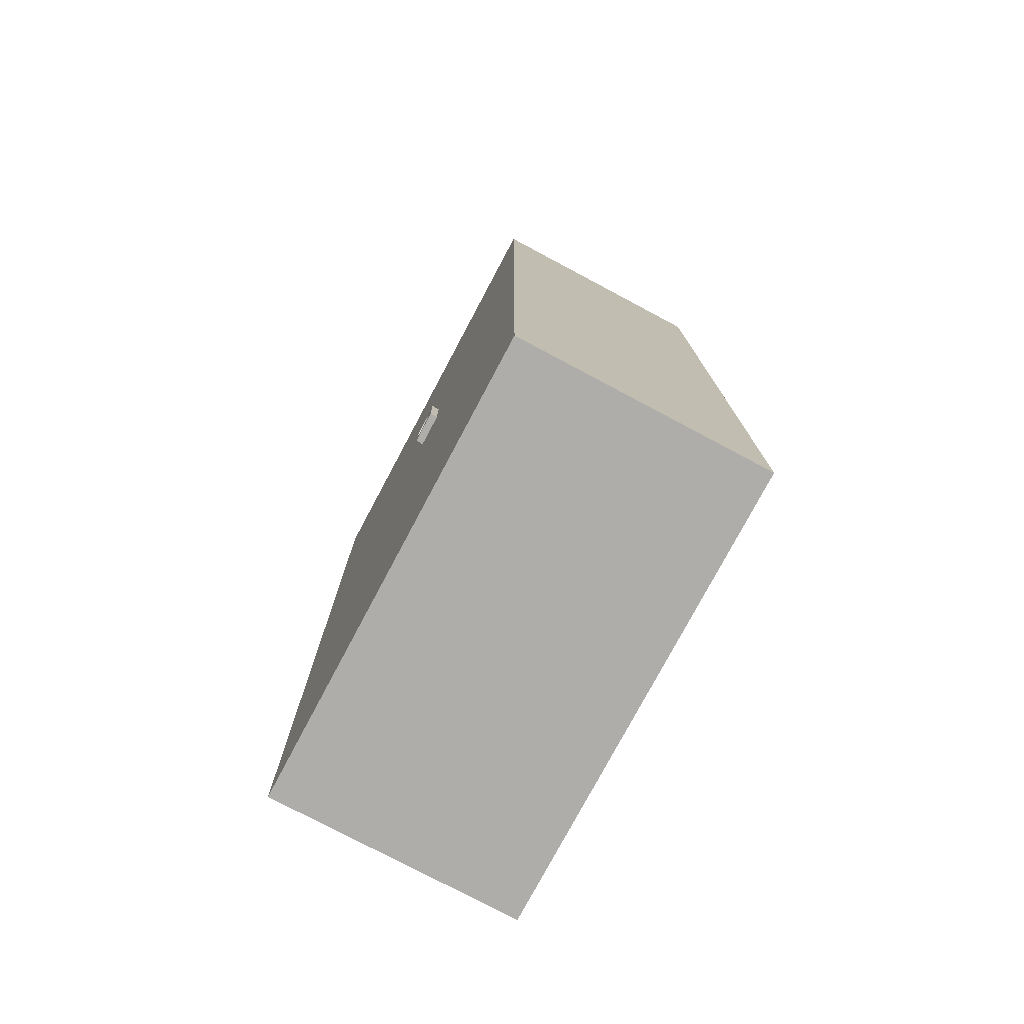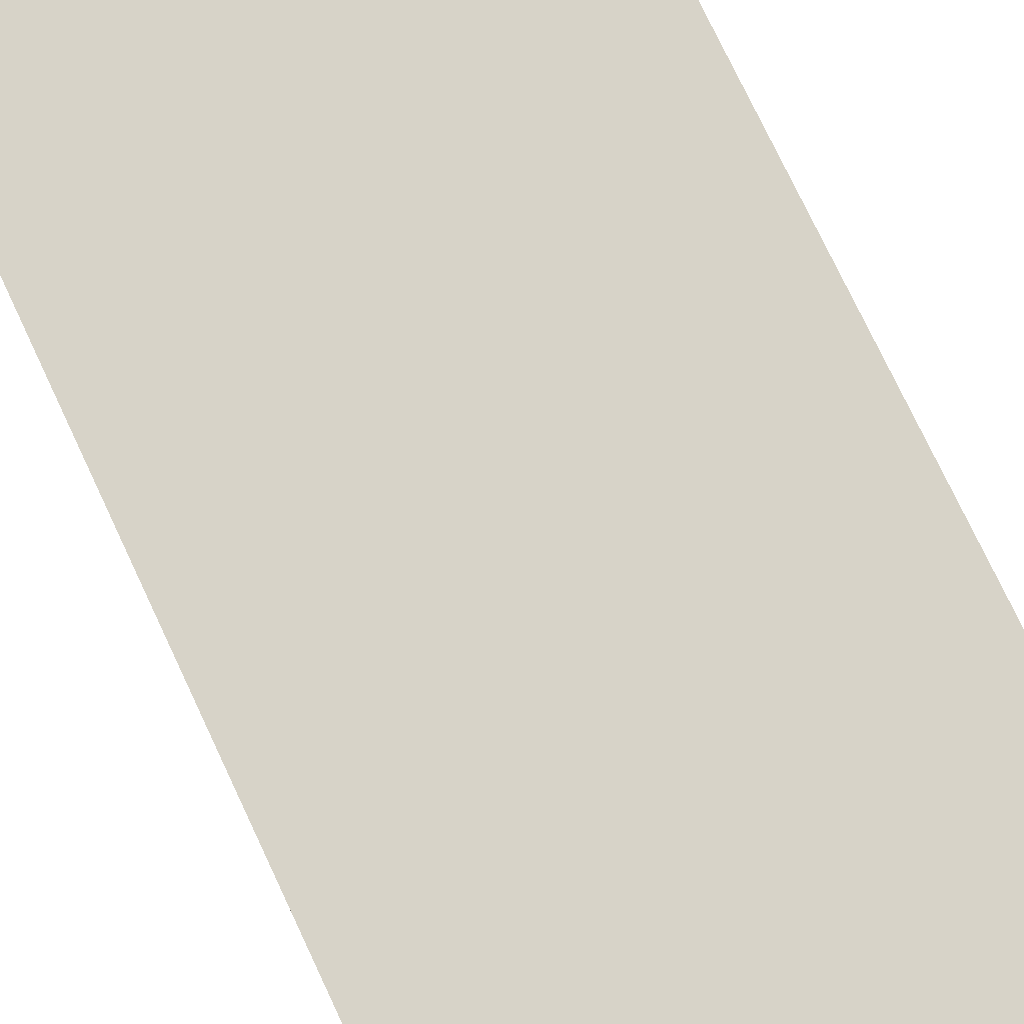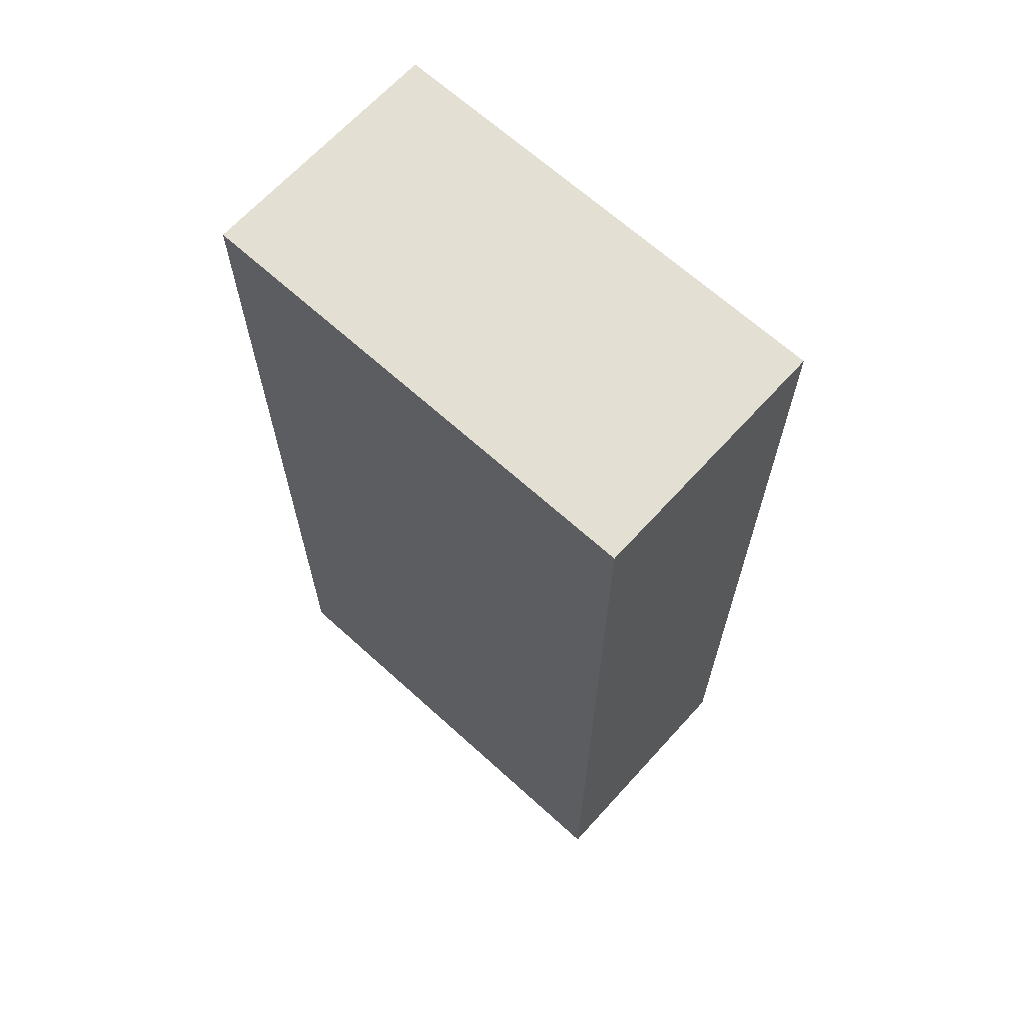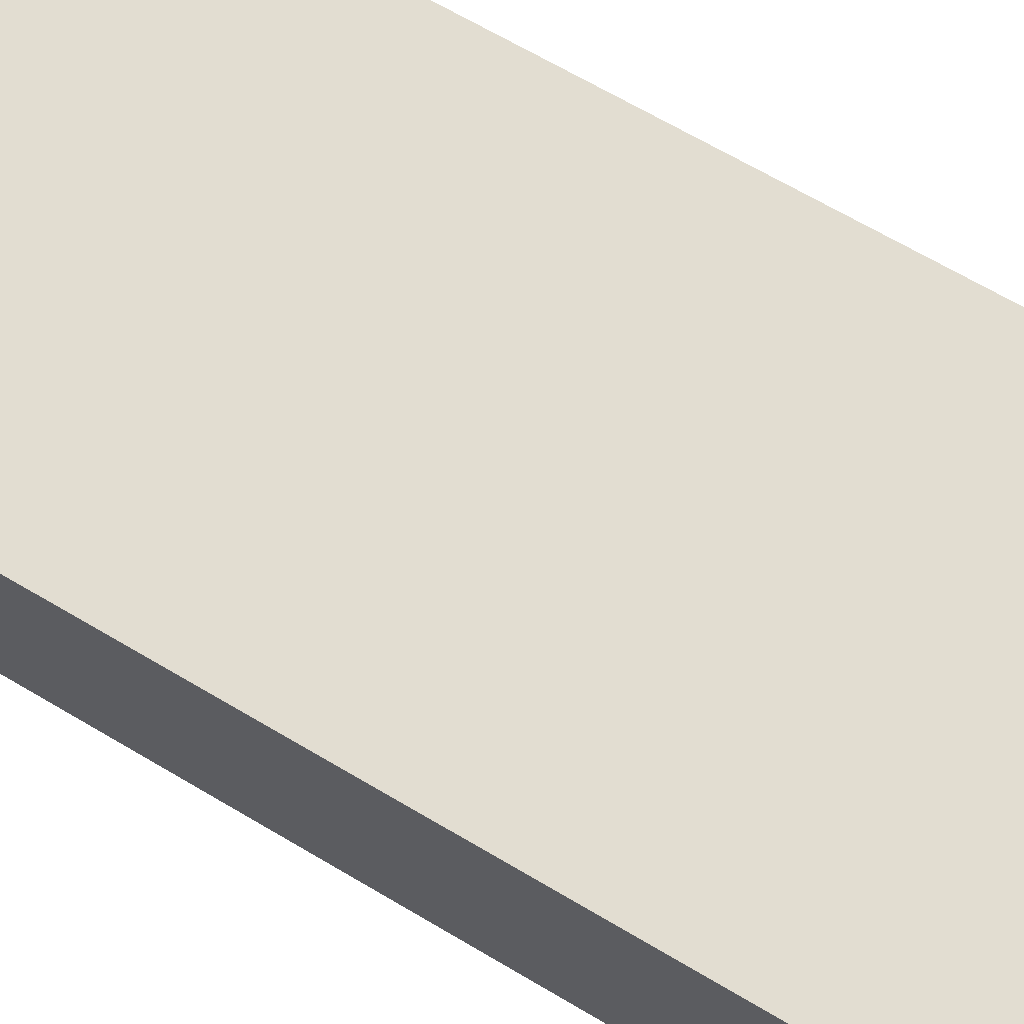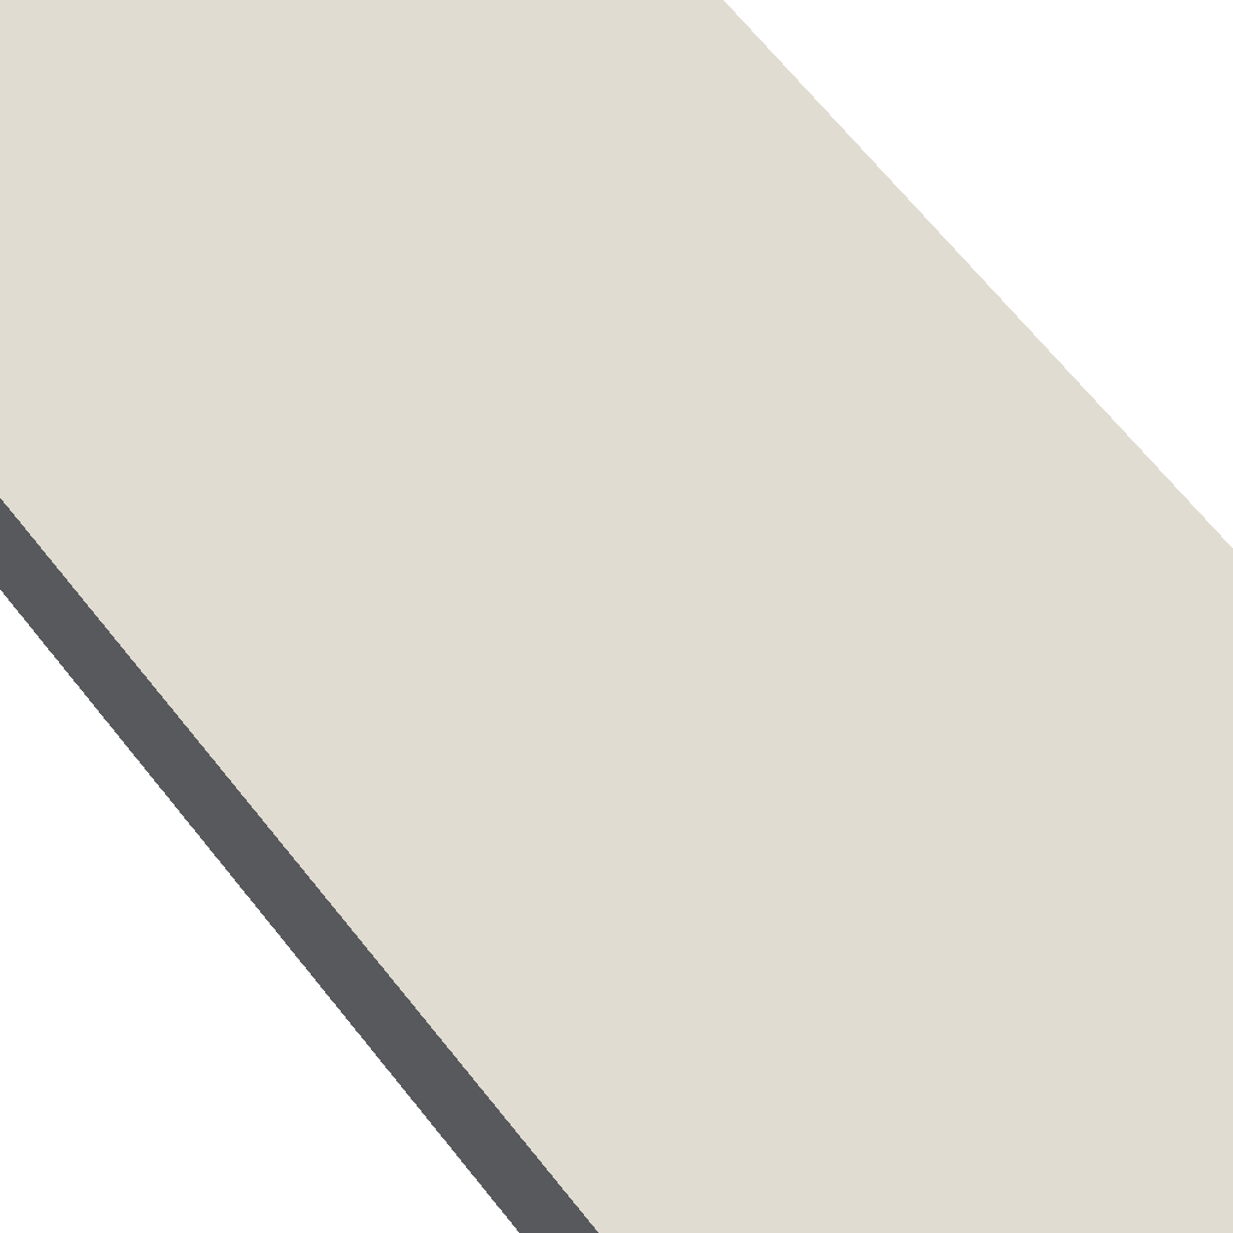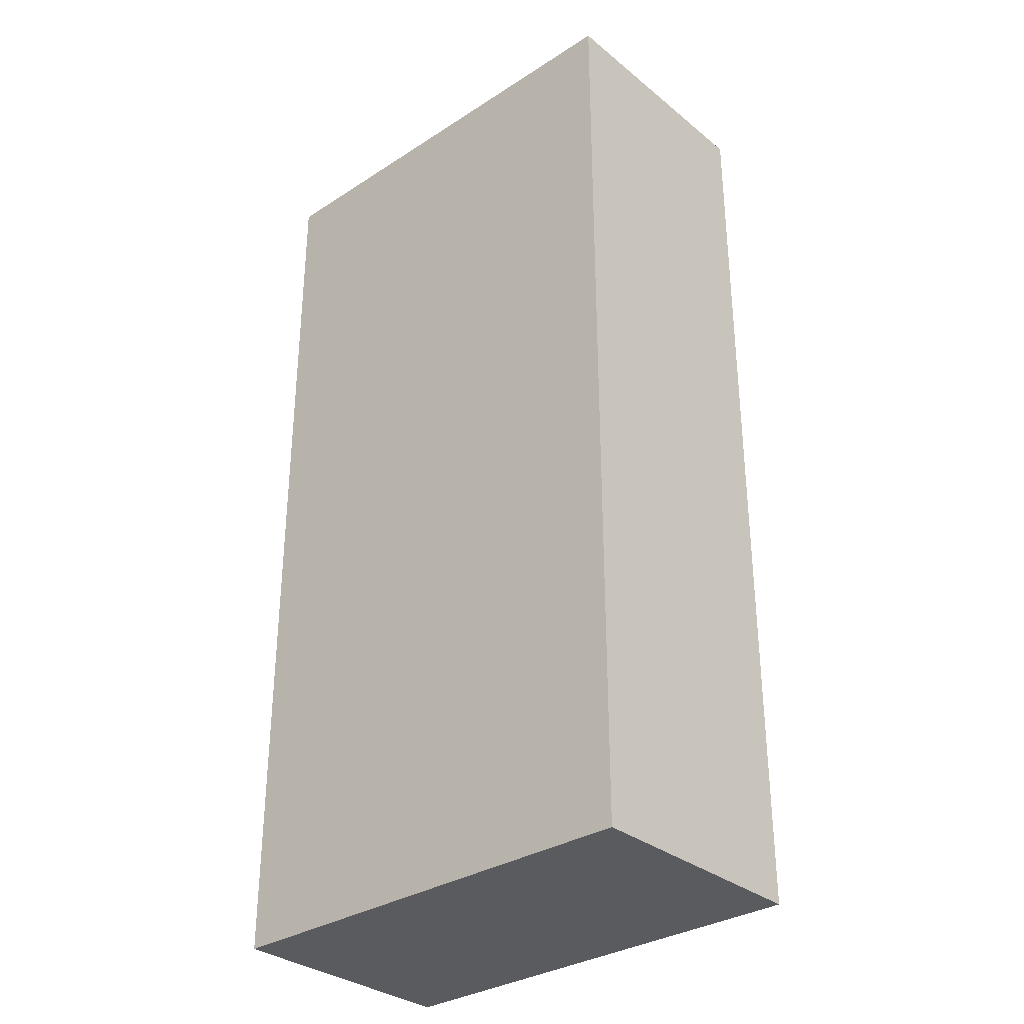
<metadata>
{"format":"obj","ext":"obj","renderer":"f3d","projection":"perspective","resolution":1024,"background":"white","views":[{"elev":-77.1,"azim":62.0,"up":"+Z"},{"elev":76.8,"azim":-25.3,"up":"+Y"},{"elev":66.5,"azim":-137.7,"up":"+Z"},{"elev":68.5,"azim":120.5,"up":"+Y"},{"elev":69.1,"azim":141.1,"up":"+Y"},{"elev":-32.3,"azim":-138.1,"up":"+Z"}]}
</metadata>
<code>
o MetalCabinetYellow
v 0.08287 -0.2058 0.9677
v 0.08287 -0.2243 0.9677
v 0.08287 -0.2243 0.9432
v 0.08287 -0.2058 0.9432
v 0.02216 -0.2058 0.9432
v 0.02216 -0.2243 0.9432
v 0.02216 -0.2243 0.9677
v 0.02216 -0.2058 0.9677
v 0.08287 -0.2058 1.01
v 0.08287 -0.2243 1.01
v 0.08287 -0.2243 0.9923
v 0.08287 -0.2058 0.9923
v 0.02216 -0.2058 0.9923
v 0.02216 -0.2243 0.9923
v 0.02216 -0.2243 1.01
v 0.02216 -0.2058 1.01
v 0.02216 -0.2058 0.9181
v 0.02216 -0.2243 0.9181
v 0.08287 -0.2243 0.9181
v 0.08287 -0.2058 0.9181
v 0.07679 -0.2058 1.01
v 0.05251 -0.2058 1.01
v 0.05251 -0.2243 1.01
v 0.07679 -0.2243 1.01
v 0.05237 -0.2243 0.9972
v 0.07324 -0.2243 0.9887
v 0.08197 -0.2106 0.9679
v 0.05251 -0.2106 0.9677
v 0.05266 -0.2106 0.9383
v 0.07344 -0.2106 0.947
v 0.07344 -0.2243 0.947
v 0.05266 -0.2243 0.9383
v 0.05251 -0.2243 0.9181
v 0.07679 -0.2243 0.9181
v 0.05251 -0.2058 0.9181
v 0.07679 -0.2058 0.9181
v 0.08197 -0.2243 0.9679
v 0.02823 -0.2243 1.01
v 0.02823 -0.2058 1.01
v 0.03158 -0.2243 0.9885
v 0.03179 -0.2243 0.9468
v 0.02306 -0.2243 0.9676
v 0.02823 -0.2243 0.9181
v 0.02823 -0.2058 0.9181
v 0.02306 -0.2106 0.9676
v 0.03179 -0.2106 0.9468
v 0.07324 -0.2106 0.9887
v 0.05237 -0.2106 0.9972
v 0.03158 -0.2106 0.9885
v -0.4038 0.2243 1.676
v -0.4038 -0.2105 1.676
v 0.4038 -0.2105 1.676
v 0.4038 0.2243 1.676
v 0.4038 -0.2105 0
v 0.4038 0.2243 0
v -0.4038 -0.2105 0
v -0.4038 0.2243 0
f 50 51 52 53
f 53 52 54 55
f 55 54 56 57
f 57 56 51 50
f 51 56 54 52
f 57 50 53 55
f 1 2 3 4
f 5 6 7 8
f 9 10 11 12
f 13 14 15 16
f 17 18 6 5
f 4 3 19 20
f 21 22 23 24
f 24 23 25 26
f 27 28 29 30
f 31 32 33 34
f 34 33 35 36
f 21 24 10 9
f 20 19 34 36
f 2 37 31 3
f 24 26 11 10
f 3 31 34 19
f 16 15 38 39
f 15 14 40 38
f 41 42 7 6
f 43 41 6 18
f 44 43 18 17
f 23 22 39 38
f 25 23 38 40
f 29 28 45 46
f 33 32 41 43
f 35 33 43 44
f 12 11 2 1
f 11 26 37 2
f 47 48 28 27
f 45 28 48 49
f 7 42 40 14
f 8 7 14 13
f 32 31 30 29
f 31 37 27 30
f 42 41 46 45
f 41 32 29 46
f 26 25 48 47
f 37 26 47 27
f 25 40 49 48
f 40 42 45 49

</code>
